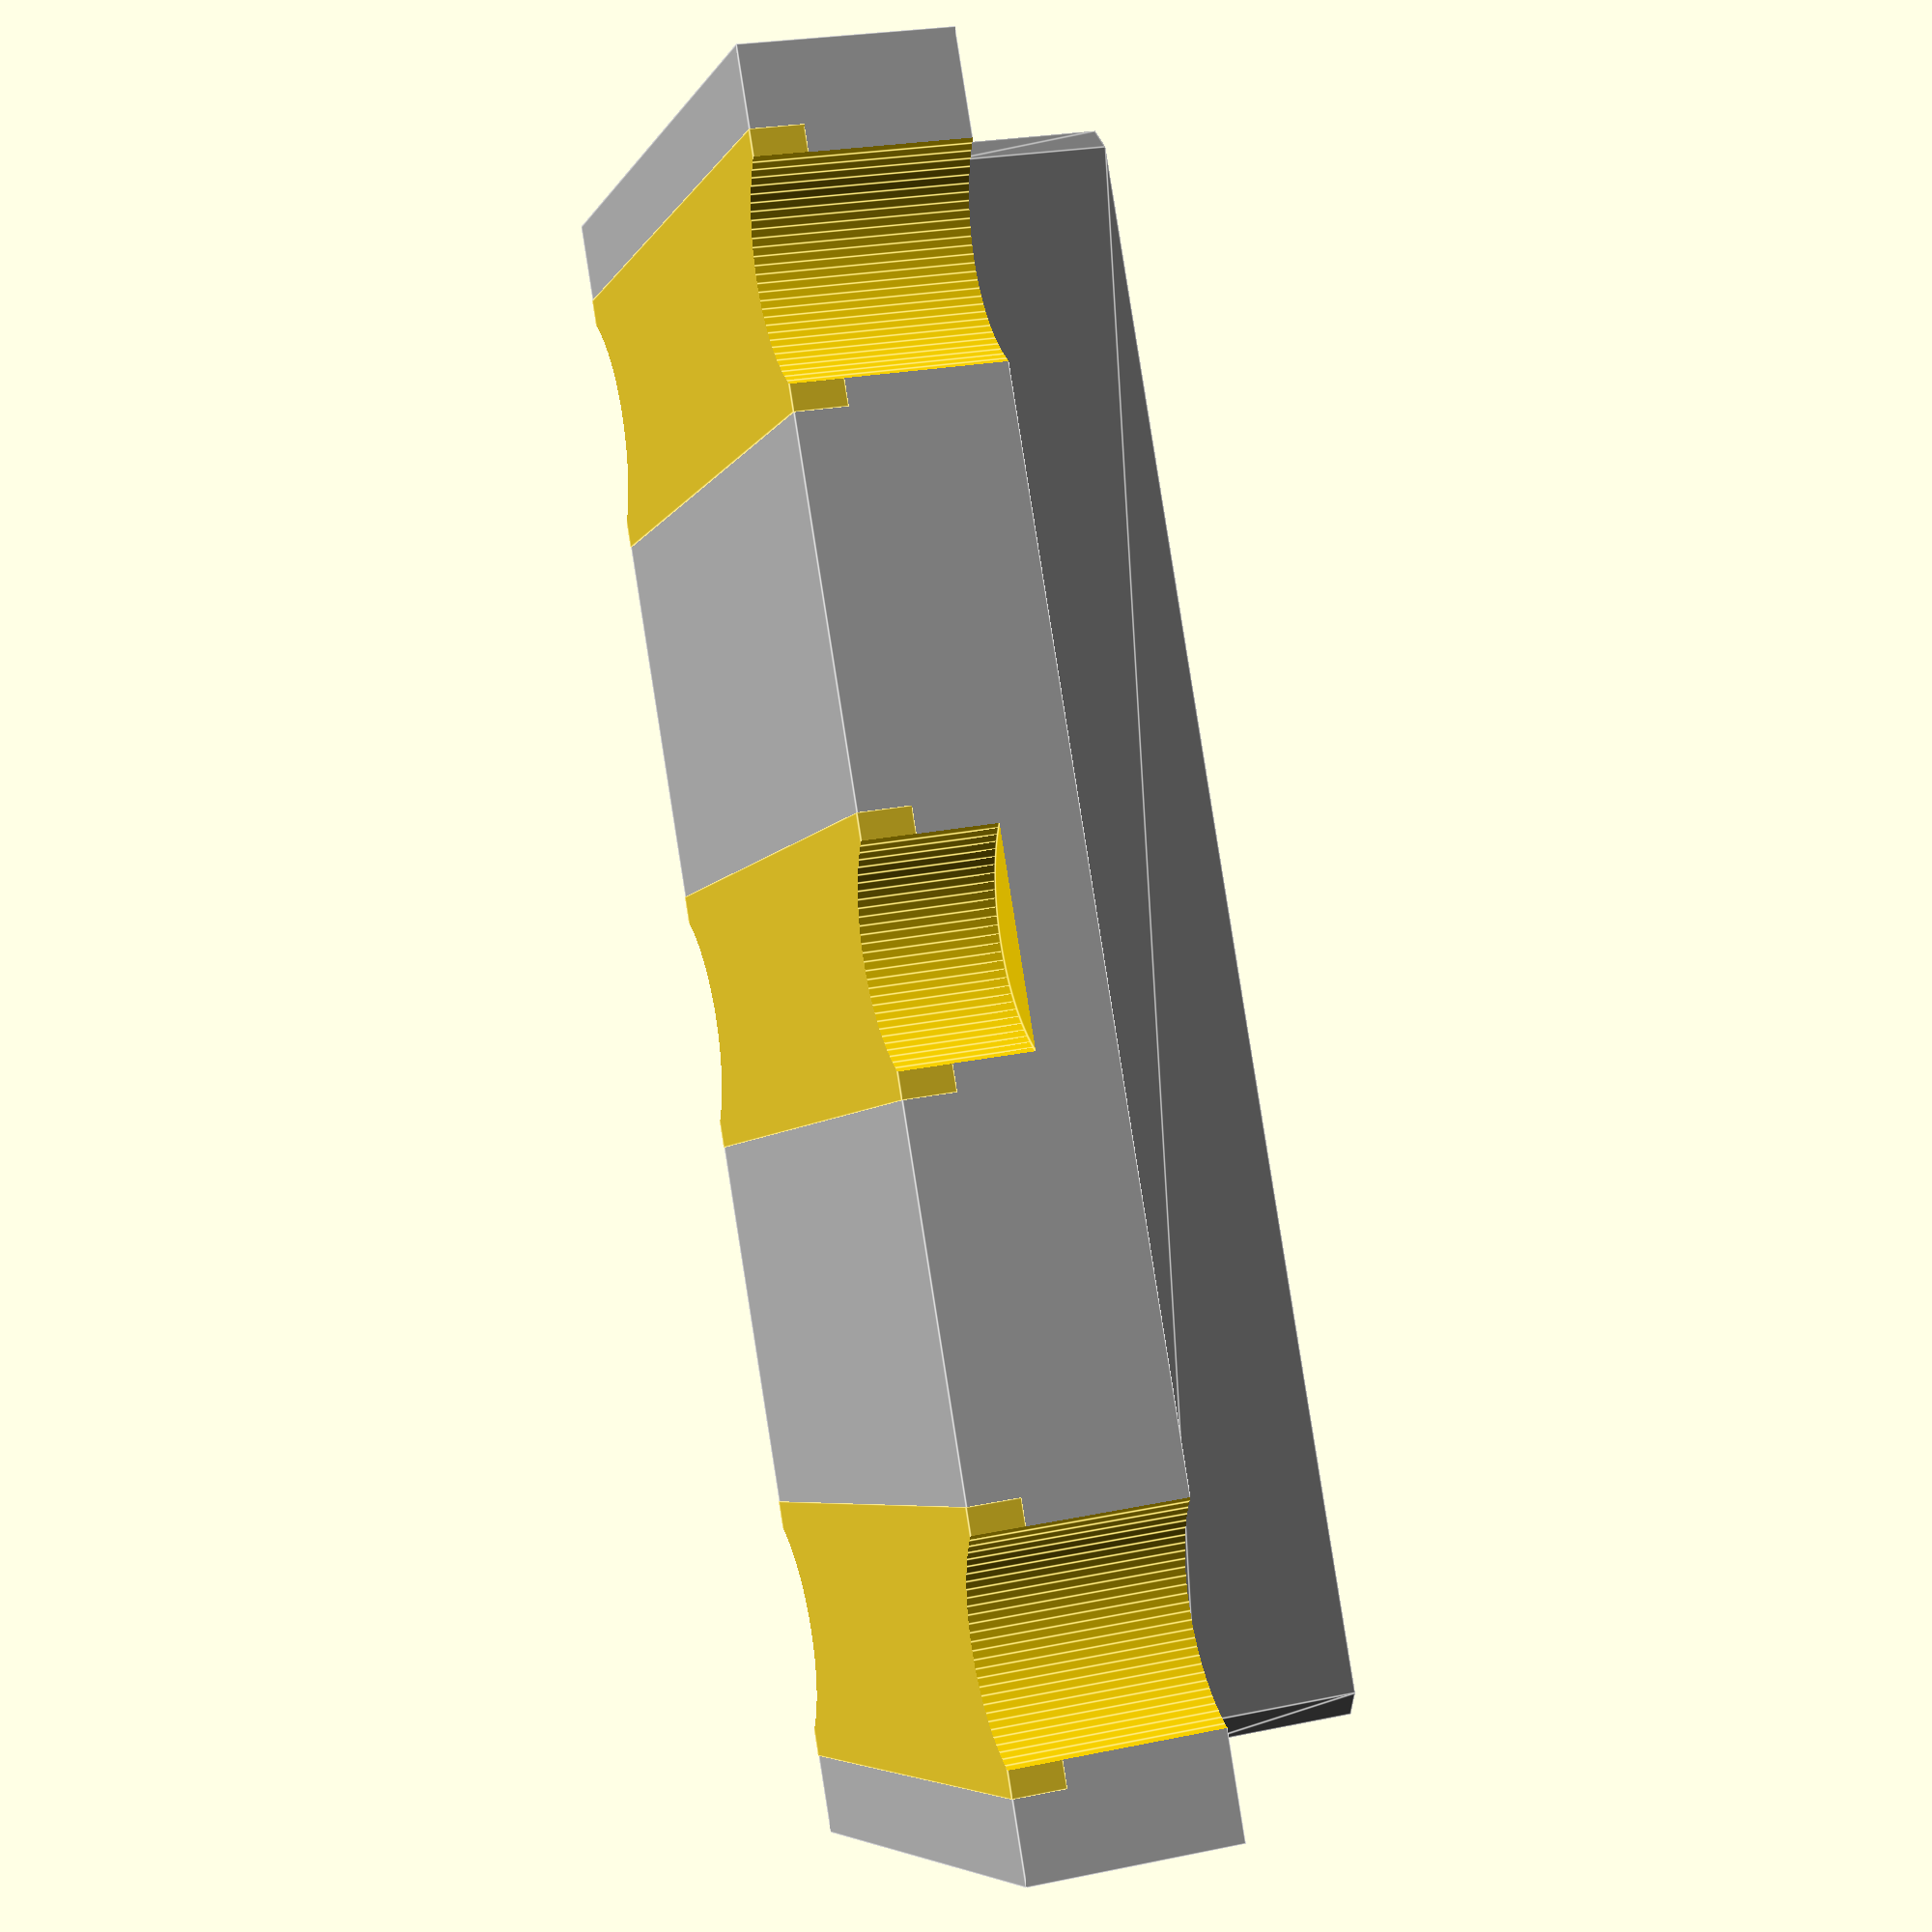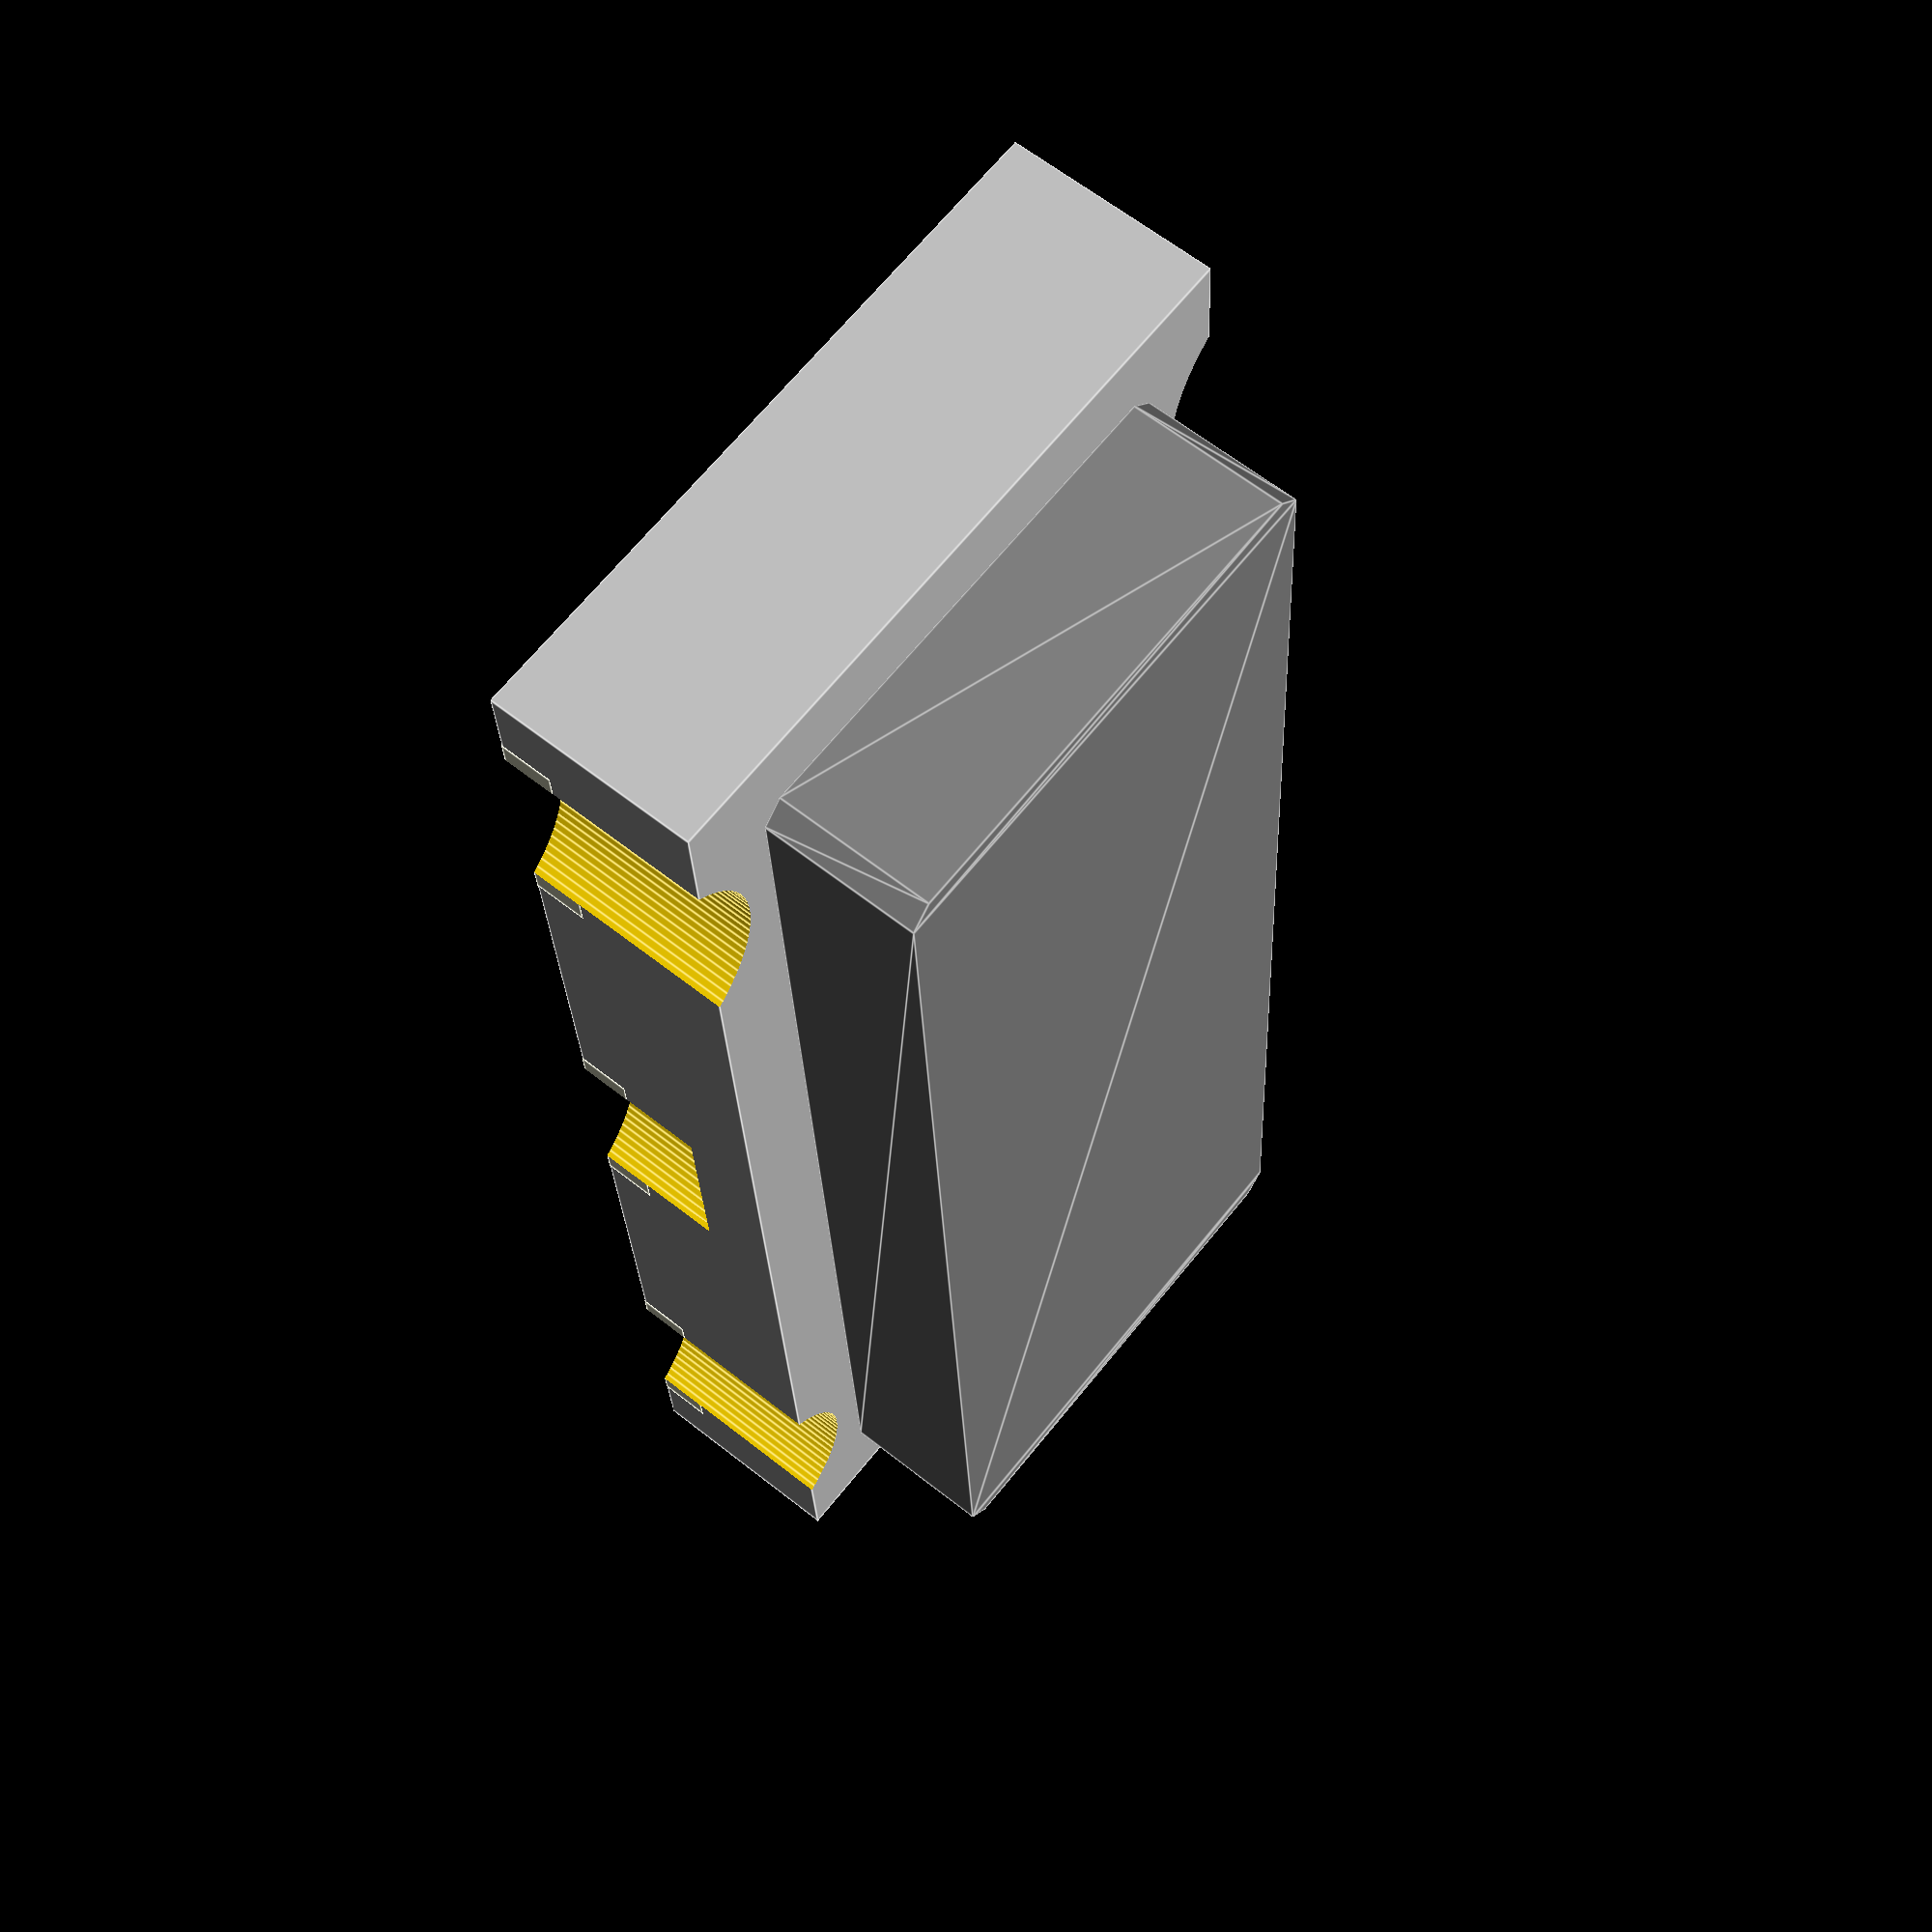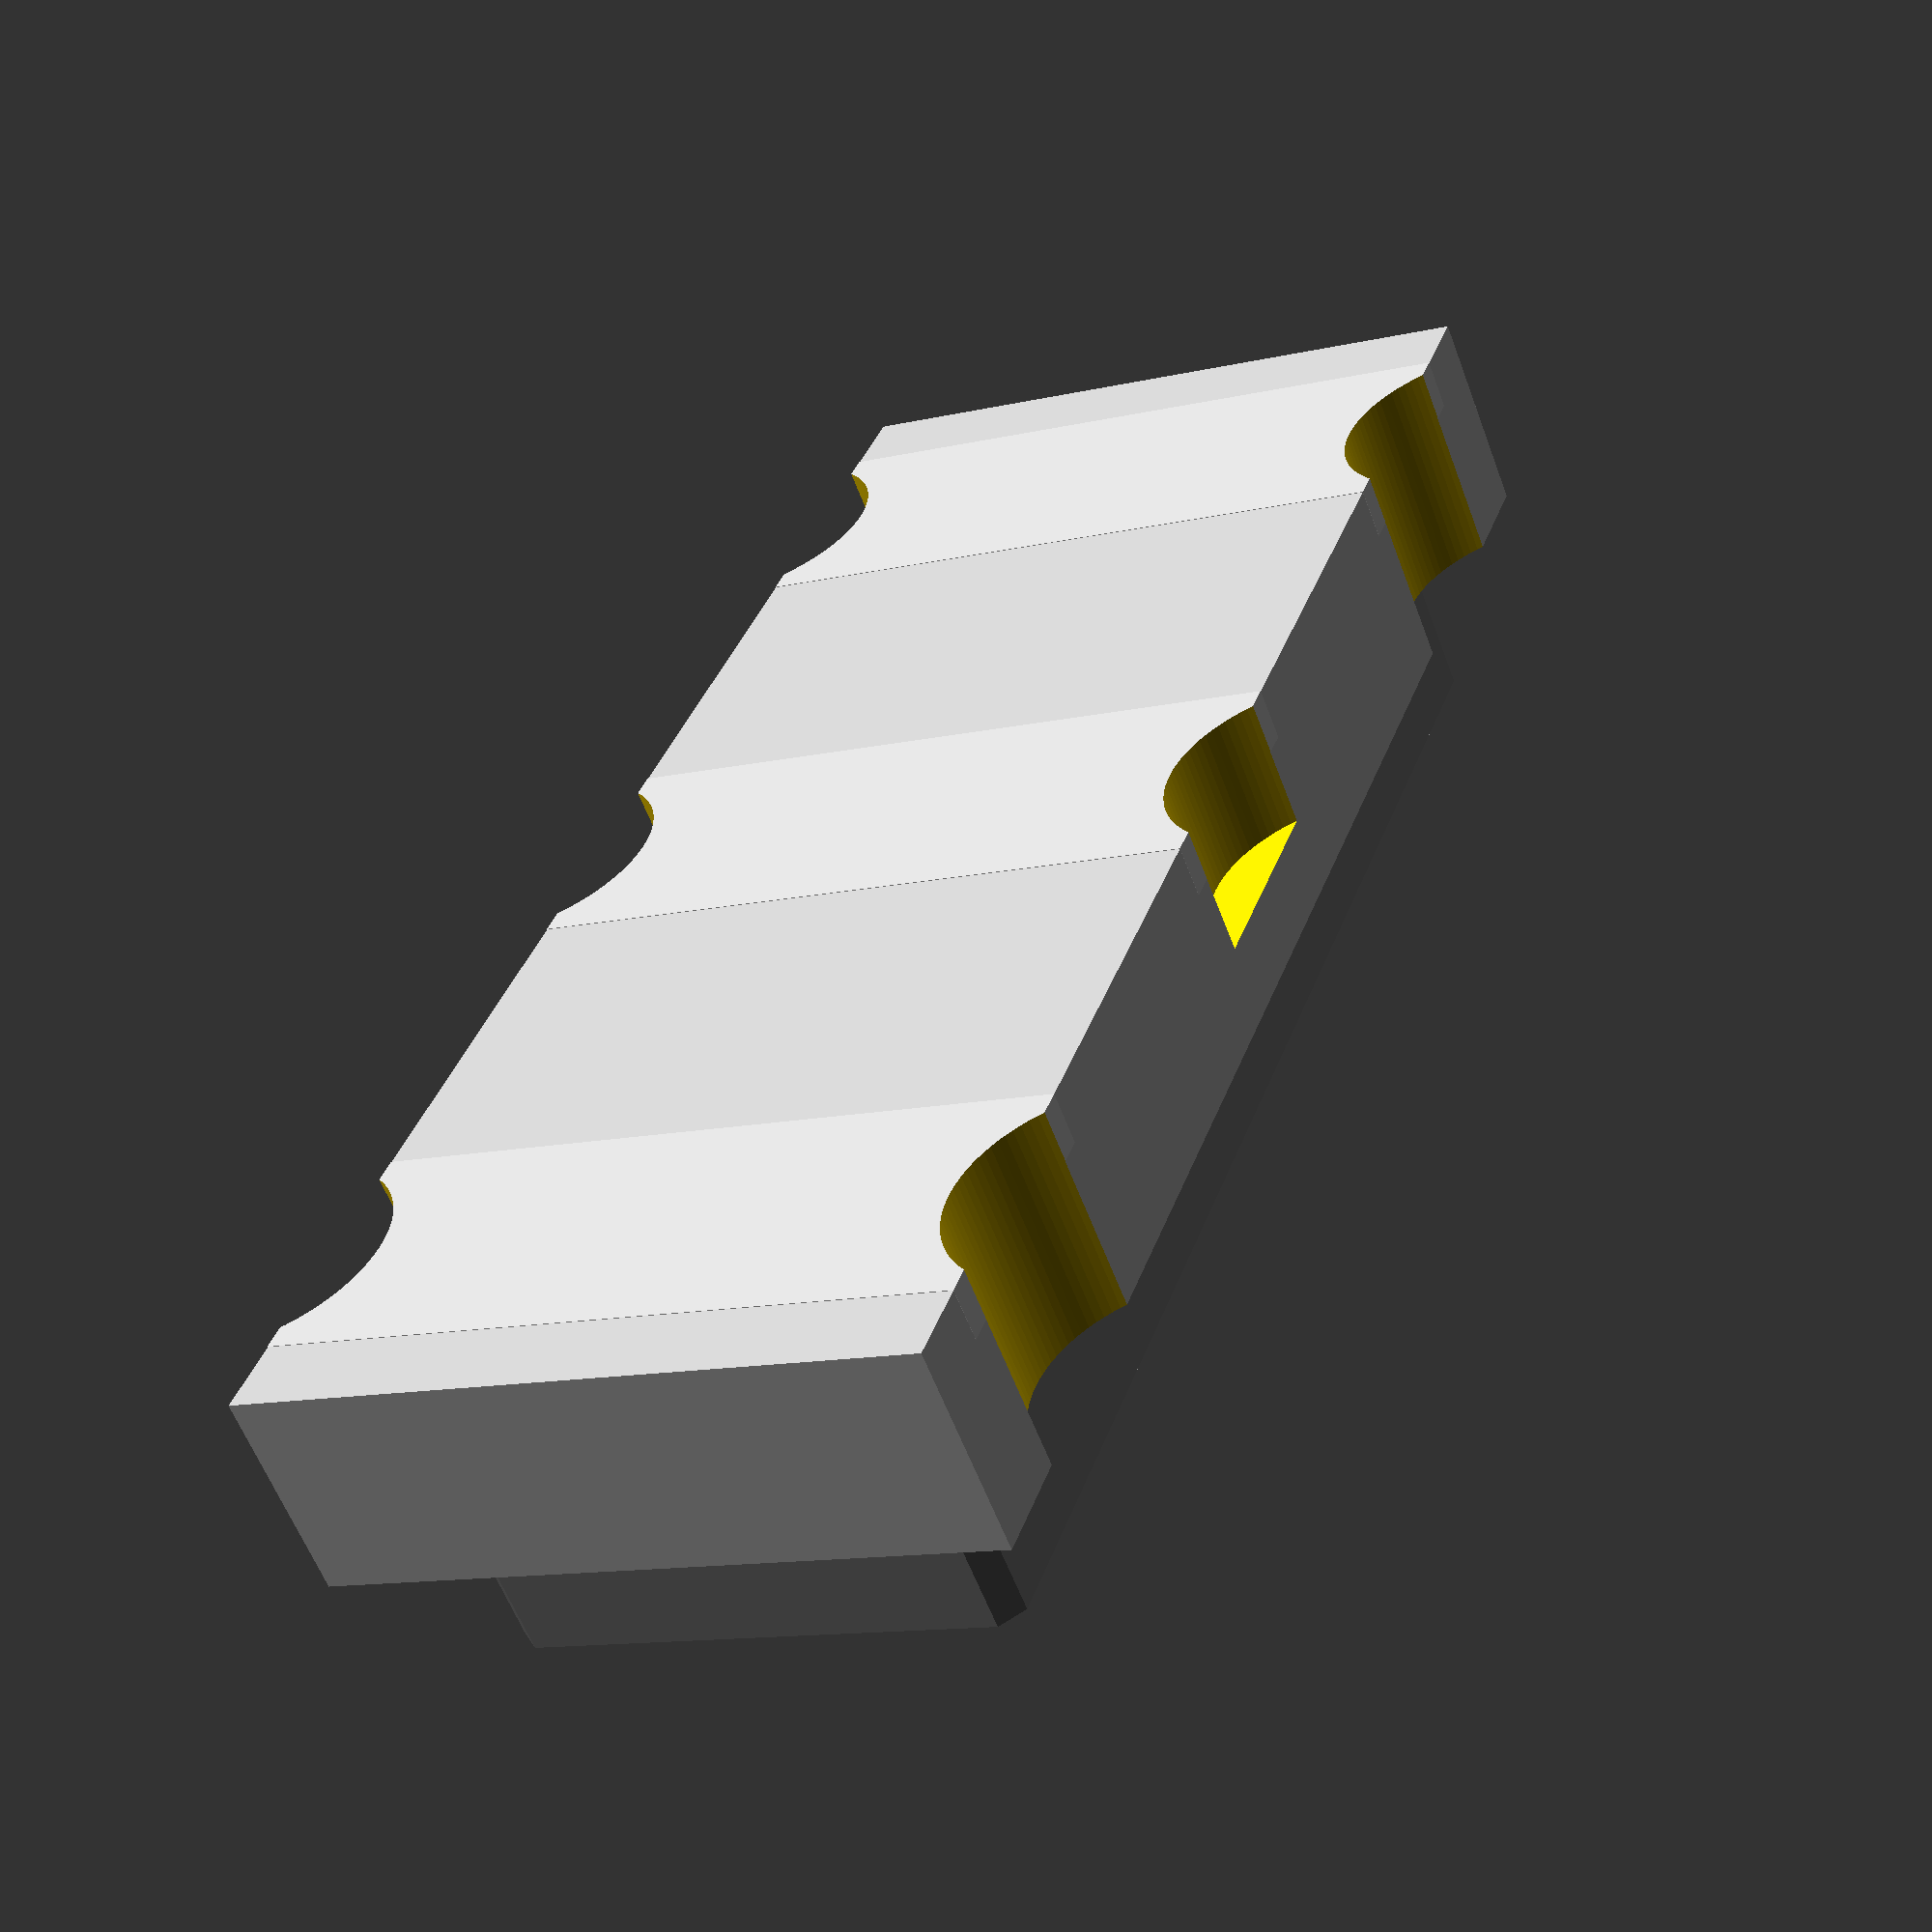
<openscad>
$fs=0.3;
$fa=0.3;
difference(){
    union(){
        body();
        translate([0,0,0.049])cube([0.5,1.301,0.1],center=true);
        translate([1.2,0,0.049])cube([0.5,1.301,0.1],center=true);
        translate([-1.2,0,0.049])cube([0.5,1.301,0.1],center=true);
    }
    color("gold"){
        translate([0,-0.8,-0.1])cylinder($fn=100,r=0.25,h=0.35);
        translate([1.2,-0.8,-0.1])cylinder($fn=100,r=0.25,h=0.6);
        translate([-1.2,-0.8,-0.1])cylinder($fn=100,r=0.25,h=0.6);
        translate([0,0.8,-0.1])cylinder($fn=100,r=0.25,h=0.35);
        translate([1.2,0.8,-0.1])cylinder($fn=100,r=0.25,h=0.6);
        translate([-1.2,0.8,-0.1])cylinder($fn=100,r=0.25,h=0.6);
    }
}

module body(){
    translate([0,0,0.2])
    color("silver")cube([3.2,1.3,0.4],center=true);
color("gray")translate([0,0,0.4])
linear_extrude(height=0.3)offset(r=.04)square([2.8,0.9],center=true);
}
</openscad>
<views>
elev=155.5 azim=299.0 roll=288.8 proj=p view=edges
elev=297.6 azim=266.9 roll=308.8 proj=p view=edges
elev=59.1 azim=69.8 roll=200.4 proj=p view=wireframe
</views>
